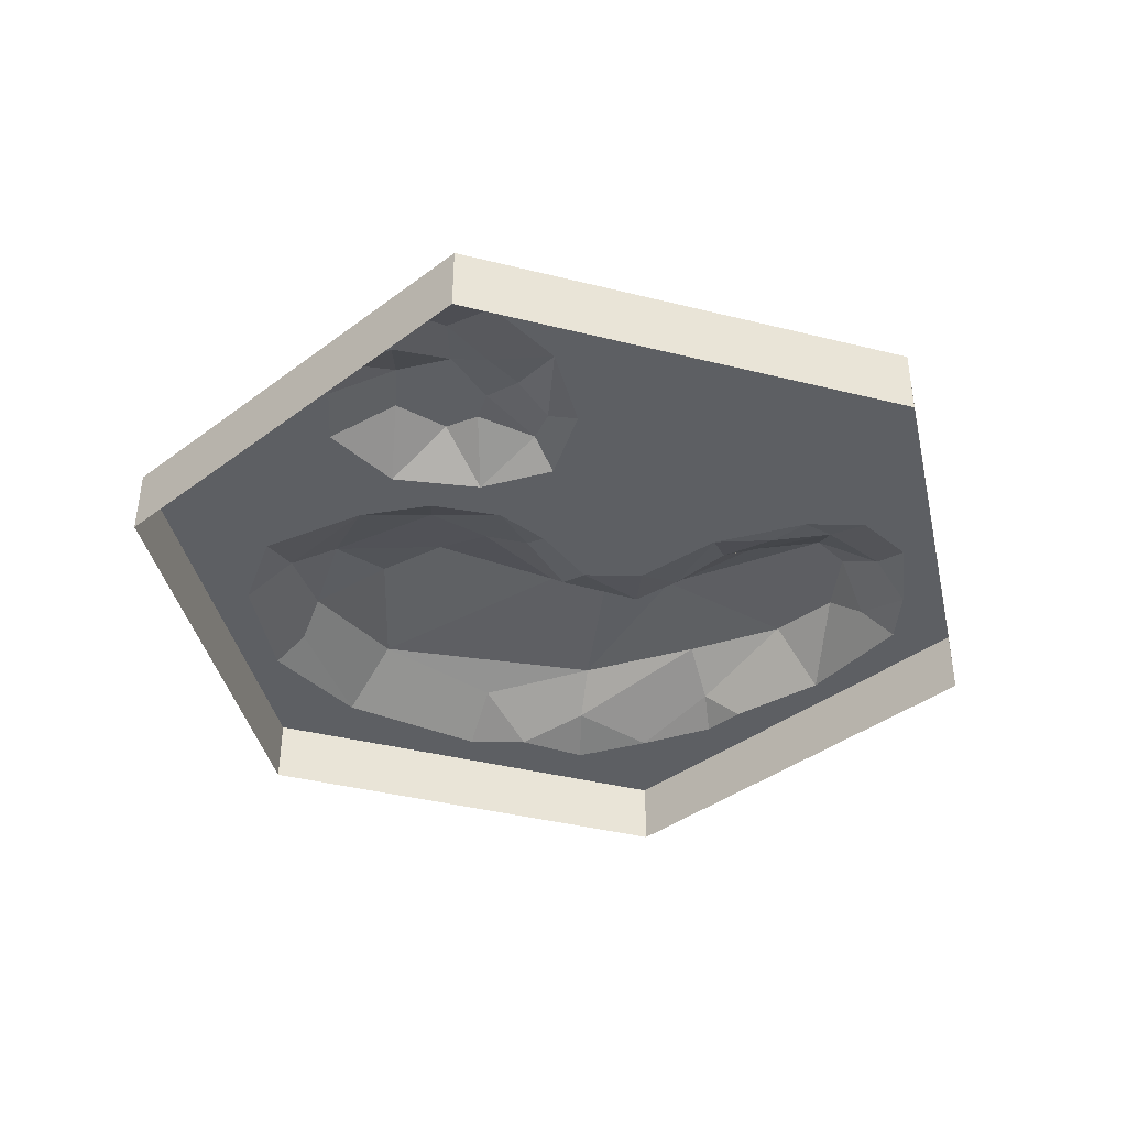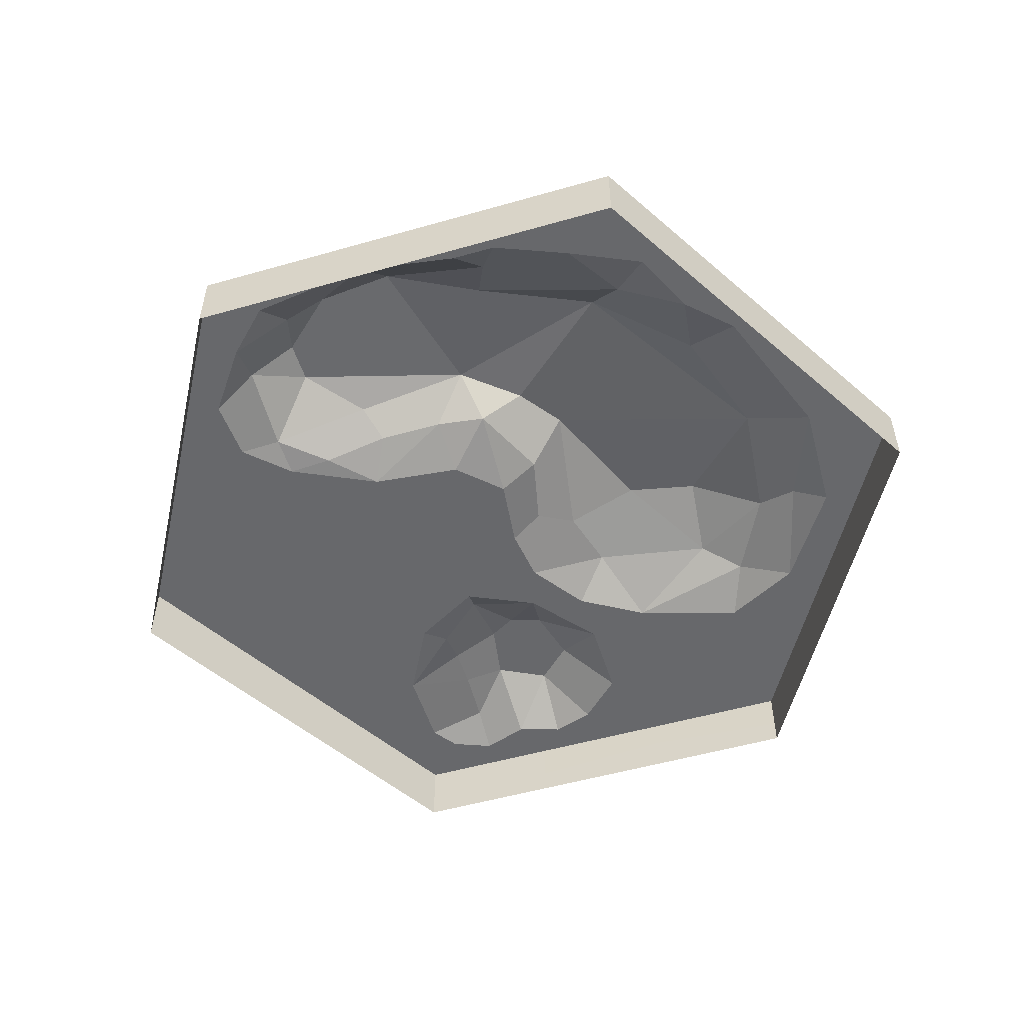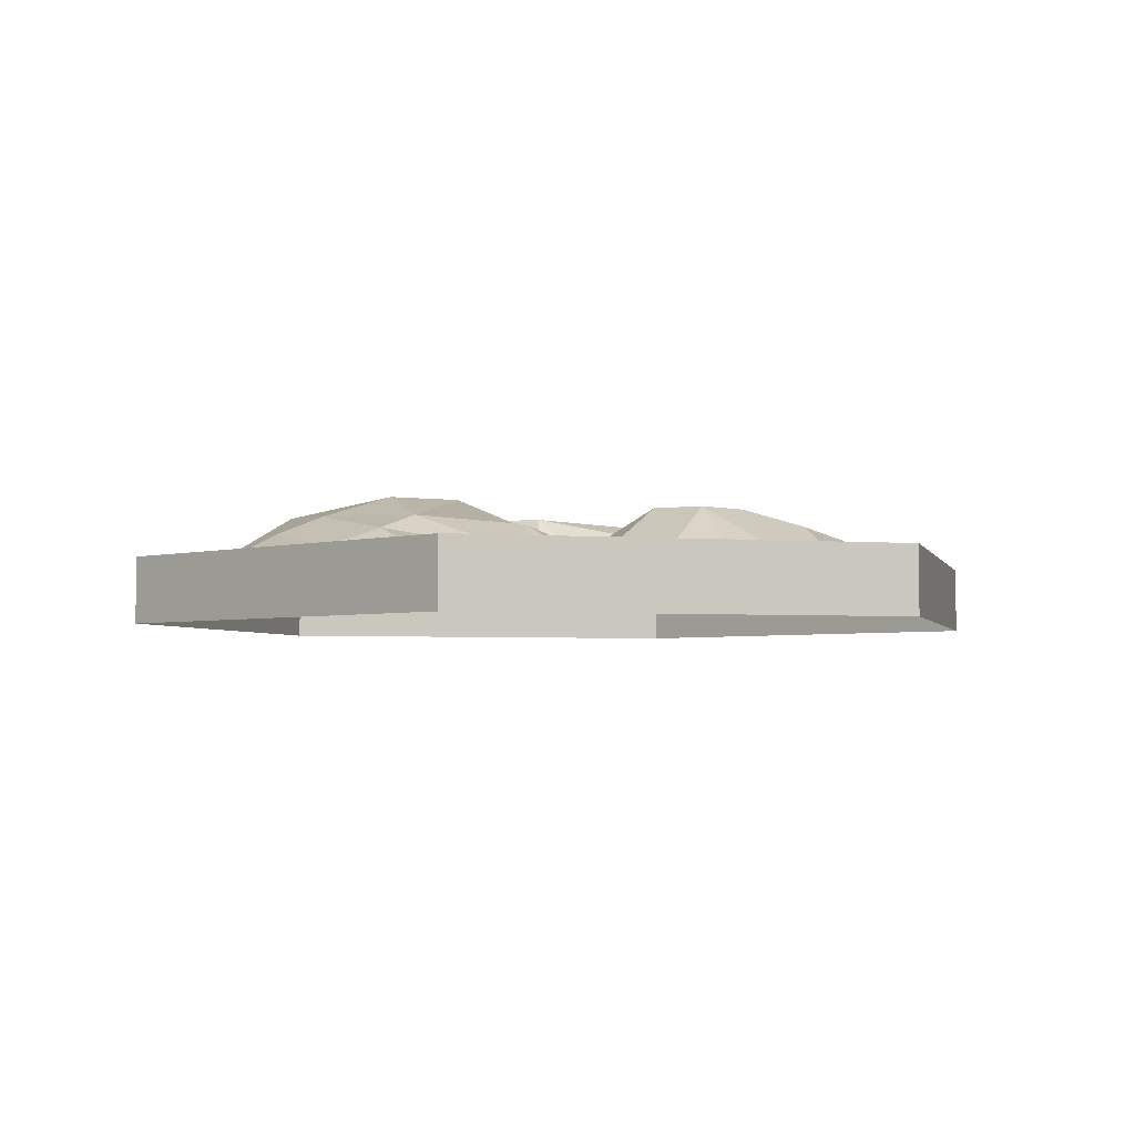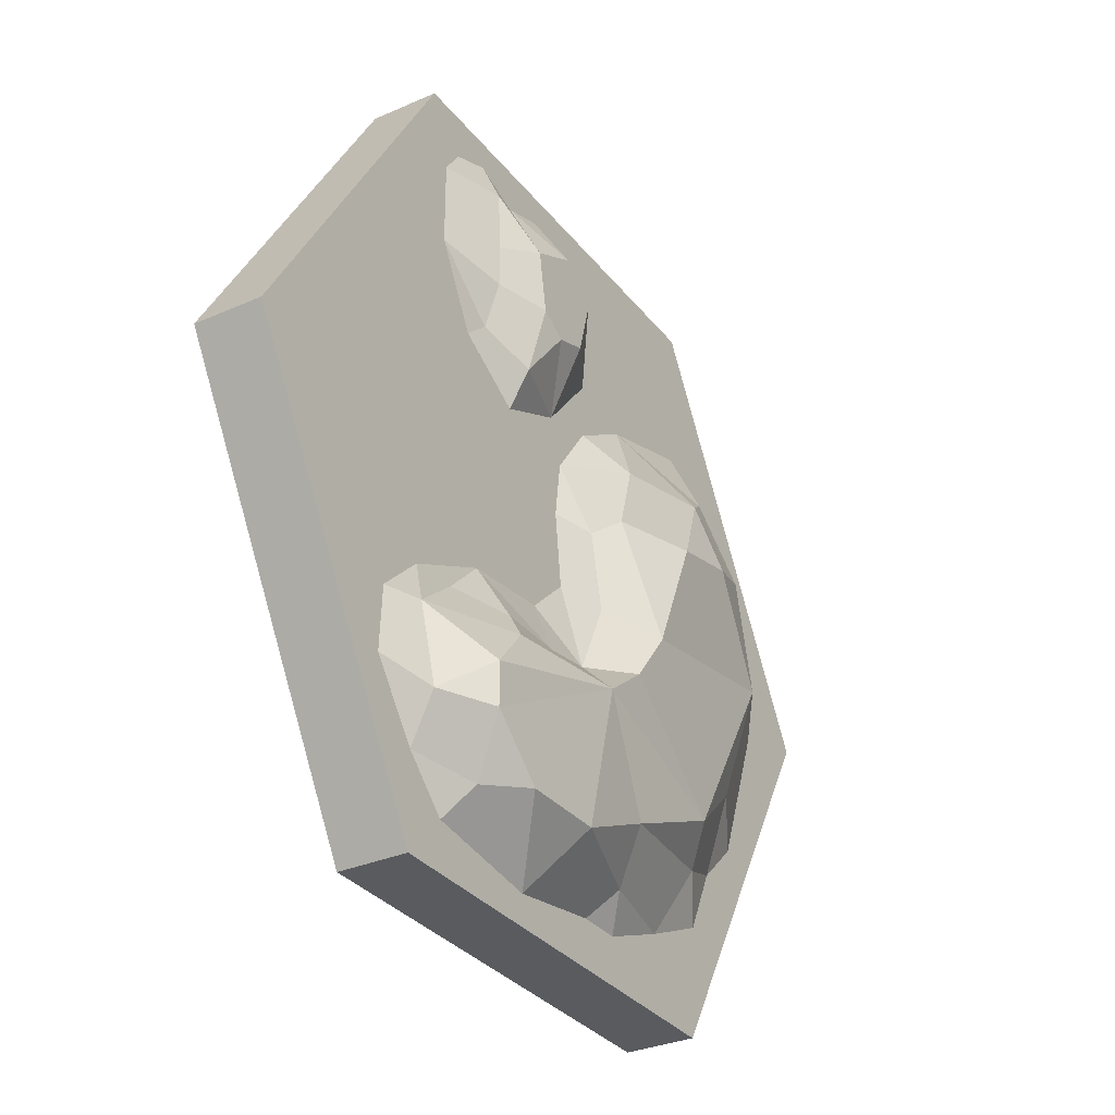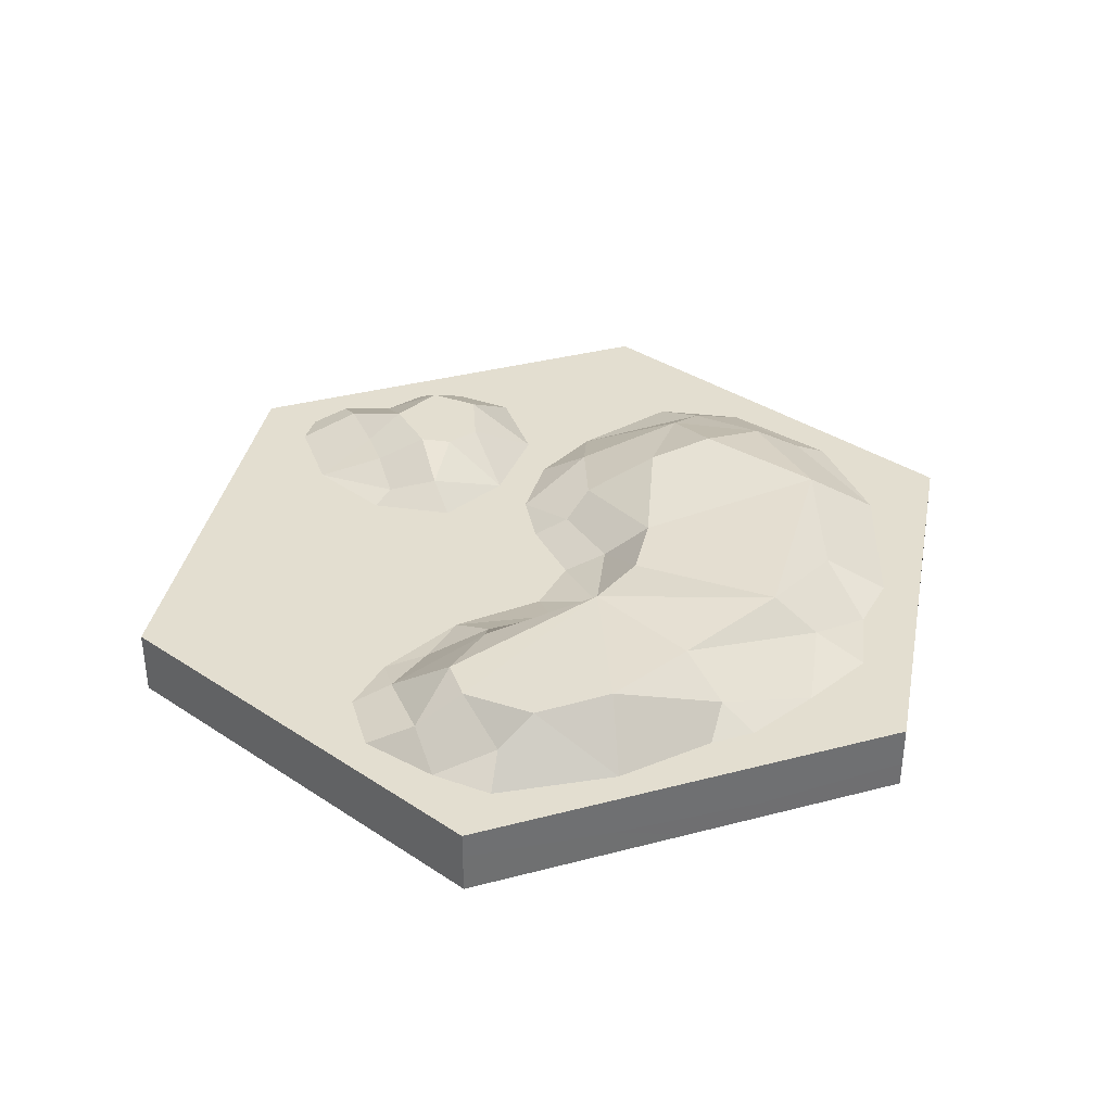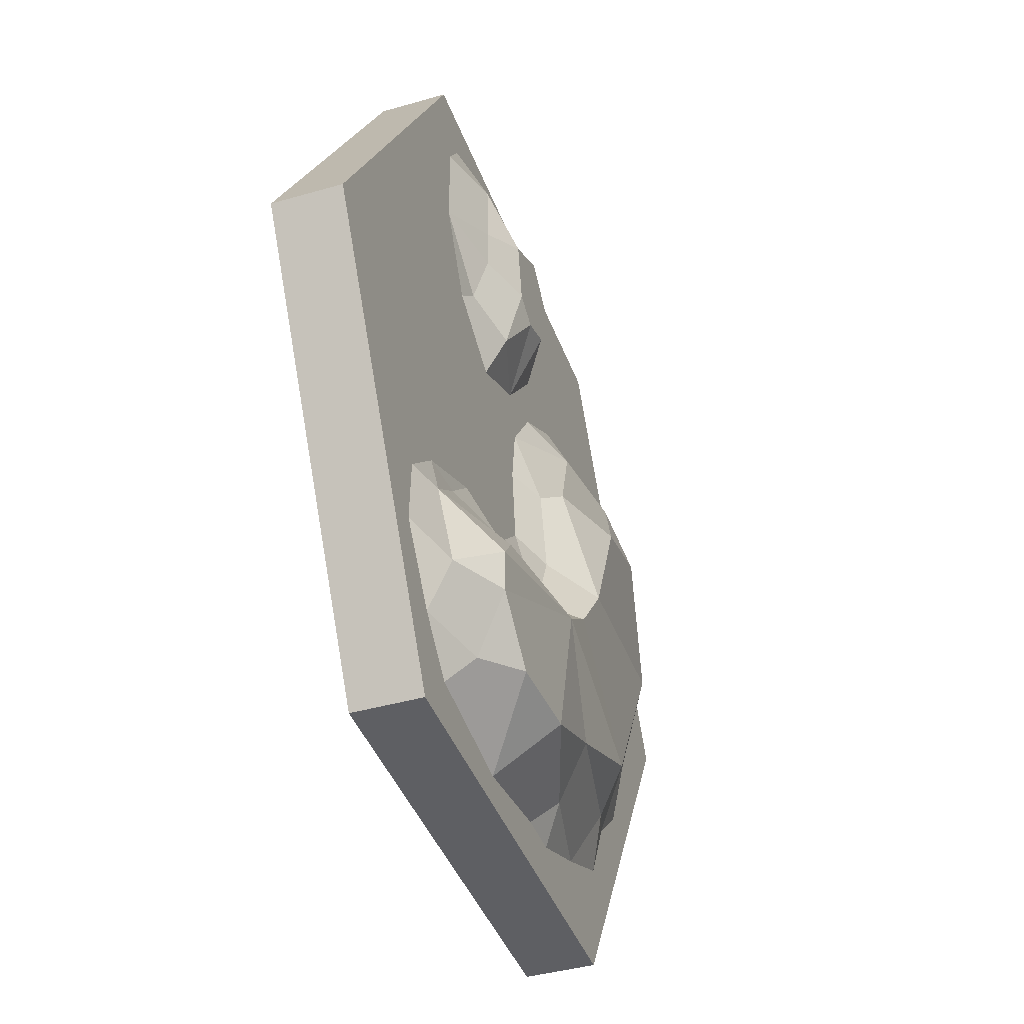
<metadata>
{"format":"obj","ext":"obj","renderer":"f3d","projection":"perspective","resolution":1024,"background":"white","views":[{"elev":-39.8,"azim":42.8,"up":"+Y"},{"elev":-52.4,"azim":-162.9,"up":"+Y"},{"elev":-3.4,"azim":-15.7,"up":"+Y"},{"elev":-32.2,"azim":121.6,"up":"+Z"},{"elev":35.9,"azim":161.0,"up":"+Y"},{"elev":-41.4,"azim":109.3,"up":"+Z"}]}
</metadata>
<code>
v -144.4 0 250
v 48.11 0 250
v 144.3 0 250
v -137.5 0 148.6
v 2.826 0 220.4
v 31.02 0 229.6
v 60.01 0 220.4
v 90.68 0 231.1
v 117.2 0 220.4
v -25.76 0 192.9
v 30.69 24.27 190.1
v 63.35 24.27 173.3
v 90.68 12.04 203.5
v 129.5 0 203
v -25.76 0 137.7
v 7.258 24.27 167.8
v 88.6 12.04 165.3
v 129.5 0 147.9
v -192.5 0 166.6
v 17.08 24.27 131.6
v 38.94 24.27 124.2
v 56.7 24.27 134.2
v 88.6 12.04 137.7
v -187.5 0 122.1
v -151.2 13.17 115.2
v -68.07 0 127.6
v -25.61 0 101.8
v 11.25 0 92.69
v 60.05 14.93 92.29
v 88.6 2.362 110.2
v -229.4 0 57.9
v -206.2 12.04 54.18
v -178.8 23.04 66.63
v -126.1 23.04 96.85
v -49.07 19.83 79.81
v 1.214 0 63.57
v 57.08 0 71.45
v 102.6 0 97.34
v -288.7 0 -0.01213
v -232 0 -17.8
v -50.85 38.43 -42.89
v -25.76 12.04 -27.61
v 0.2007 0 -20.95
v 99.65 0 -4.459
v -240.6 0 -83.19
v -187 27.54 -10.51
v -1.525 13.17 -77.99
v 28.79 0 -48.51
v 88.6 0 -55.16
v 145.8 0 -82.72
v -102.8 34.68 -137.8
v -29.55 34.68 -75.42
v 31.42 13.17 -82.72
v 74.85 13.17 -82.72
v 117.2 2.362 -82.72
v 174.4 0 -110.3
v -197.3 0 -110.3
v -162.7 18.5 -91.54
v 7.705 38.39 -103.9
v 83.74 26.25 -103.3
v 147.7 5.37 -107.6
v -192.5 0 -166.7
v -168.7 0 -137.8
v -125.5 13.17 -155.5
v -27.78 34.68 -171.1
v 117.2 34.68 -137.8
v 147.7 15.04 -162.7
v 176.5 0 -151.3
v -149 0 -179.7
v 117.2 34.68 -165.4
v -102.2 0 -201.1
v -40.46 13.17 -200.7
v 32.04 38.39 -199.4
v 82.03 34.68 -196.9
v 106 14.54 -199.6
v 145.8 0 -193
v -144.3 0 -250
v -54.35 0 -220.5
v -25.76 0 -220.5
v 39.22 0 -231
v 117.2 0 -220.5
v -48.11 0 -250
v 48.14 0 -250
v -240.6 0 83.32
v 192.5 0 166.6
v 288.7 0 -0.04875
v 192.5 0 -166.7
v 6.026 0 26.49
v -15.06 12.04 20.17
v -37.5 19.83 38.49
v -84.98 38.43 36.76
v -131.5 38.43 46.92
v 240.6 0 83.29
v -48.14 0 250
v 144.4 0 -250
v 240.6 0 -83.38
v -240.6 0 -83.35
v -144.3 -43.15 -250
v -216.5 -43.15 -125
v -288.7 -43.15 0.01821
v -216.6 -43.15 125
v -144.4 -43.15 250
v -0.01587 -43.15 250
v 144.4 -43.15 250
v 216.5 -43.15 125
v 288.7 -43.15 -0.027
v 216.6 -43.15 -125
v 144.4 -43.15 -250
v 0.01587 -43.15 -250
v -48.14 -19.57 250
v 48.11 -26.43 250
v 144.3 -16.79 250
v 192.5 -26.43 166.6
v 240.6 -30.73 83.29
v 288.7 -26.43 -0.04875
v 240.6 -19.57 -83.38
v 192.5 -26.43 -166.7
v 144.4 -16.79 -250
v 48.14 -26.43 -250
v -48.11 -31.23 -250
v -144.3 -26.43 -250
v -192.5 -19.57 -166.7
v -240.6 -26.43 -83.35
v -288.7 -16.79 -0.01213
v -240.6 -26.43 83.32
v -192.5 -31.38 166.6
v -144.4 -26.43 250
f 19 1 4
f 94 6 5
f 6 2 7
f 2 8 7
f 9 8 2 3
f 9 3 85 14
f 1 94 10 4
f 10 5 11 16
f 5 6 11
f 11 7 12
f 7 8 13 12
f 8 9 14 13
f 4 10 15
f 10 16 15
f 12 13 17
f 13 14 18 17
f 14 85 18
f 15 16 20
f 16 11 21 20
f 11 12 22 21
f 12 17 23 22
f 17 18 23
f 84 19 24
f 24 4 25
f 4 26 25
f 4 15 26
f 15 28 27
f 20 21 28
f 21 29 28
f 22 23 30 29
f 23 18 30
f 31 24 32
f 24 25 33 32
f 25 26 34
f 26 35 34
f 26 27 35
f 27 28 36
f 28 29 37
f 29 30 38 37
f 30 18 38
f 18 93 86 38
f 84 31 39
f 31 32 40
f 32 33 46 40
f 33 34 92
f 34 35 90 91
f 35 36 89 90
f 36 88 89
f 37 44 88
f 37 38 44
f 38 86 44
f 34 91 92
f 42 43 47
f 43 48 47
f 43 44 49 48
f 44 86 50 49
f 39 40 45
f 46 41 52 51
f 41 42 52
f 42 47 52
f 47 48 53
f 48 49 53
f 49 54 53
f 49 55 54
f 49 50 55
f 56 50 86 96
f 45 40 57
f 40 46 58 57
f 46 51 58
f 52 59 51
f 52 47 59
f 47 53 59
f 53 54 60 59
f 54 55 61 60
f 55 50 61
f 50 56 61
f 56 96 87 68
f 62 45 57
f 57 58 63
f 58 51 64 63
f 51 65 64
f 51 59 65
f 59 60 66
f 60 61 66
f 61 67 66
f 61 56 68 67
f 63 64 69
f 59 66 70
f 66 67 70
f 69 64 71
f 64 65 72 71
f 65 73 72
f 65 59 73
f 59 70 74 73
f 70 75 74
f 70 67 76 75
f 67 68 76
f 62 69 77
f 69 71 77
f 71 78 77
f 71 72 78
f 72 79 78
f 72 73 80 79
f 73 74 80
f 74 75 81 80
f 75 76 81
f 78 82 77
f 78 79 82
f 79 80 82
f 25 34 33
f 6 7 11
f 10 94 5
f 88 44 43
f 89 88 43 42
f 90 89 42 41
f 91 90 41
f 92 91 41 46
f 33 92 46
f 36 28 37
f 26 15 27
f 15 20 28
f 35 27 36
f 63 69 62
f 57 63 62
f 31 40 39
f 84 24 31
f 19 4 24
f 21 22 29
f 36 37 88
f 18 85 93
f 94 2 6
f 95 76 68 87
f 81 76 95
f 95 83 80 81
f 82 80 83
f 62 77 121 122
f 84 39 124 125
f 94 1 127 110
f 85 3 112 113
f 96 86 115 116
f 83 95 118 119
f 86 93 114 115
f 93 85 113 114
f 3 2 111 112
f 2 94 110 111
f 95 87 117 118
f 87 96 116 117
f 77 82 120 121
f 82 83 119 120
f 39 97 123 124
f 97 62 122 123
f 1 19 126 127
f 19 84 125 126
f 111 110 103
f 112 111 103 104
f 113 112 104 105
f 114 113 105
f 115 114 105 106
f 116 115 106 107
f 117 116 107
f 118 117 107 108
f 119 118 108 109
f 120 119 109
f 121 120 109 98
f 122 121 98 99
f 123 122 99
f 124 123 99 100
f 125 124 100 101
f 126 125 101
f 127 126 101 102
f 110 127 102 103

</code>
